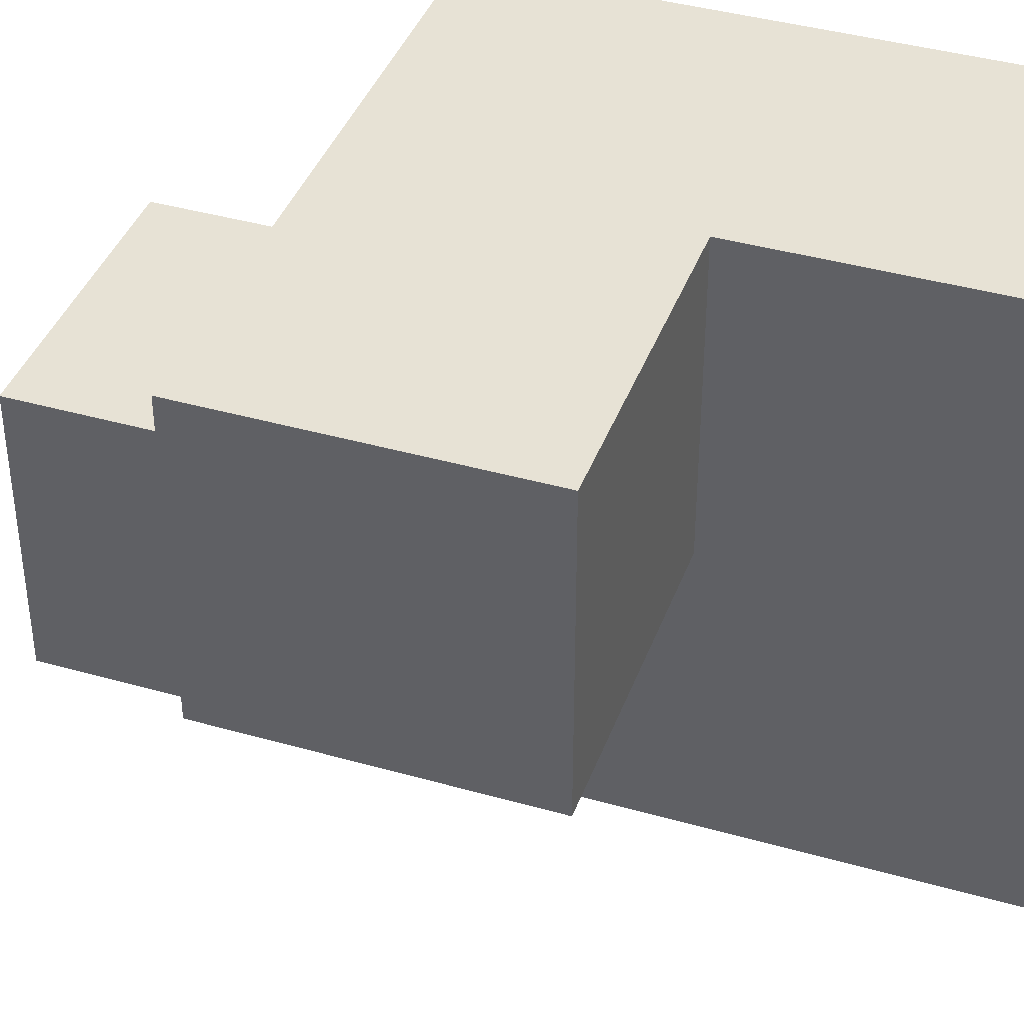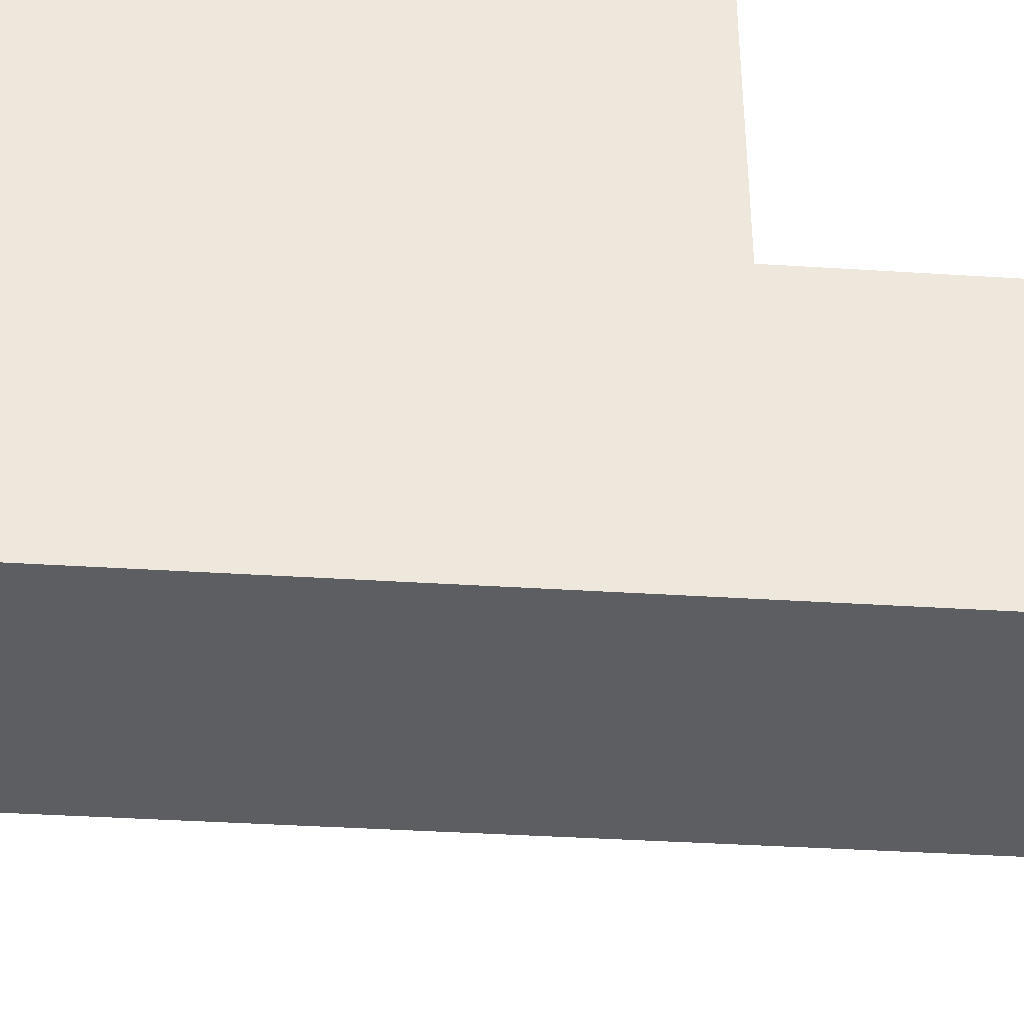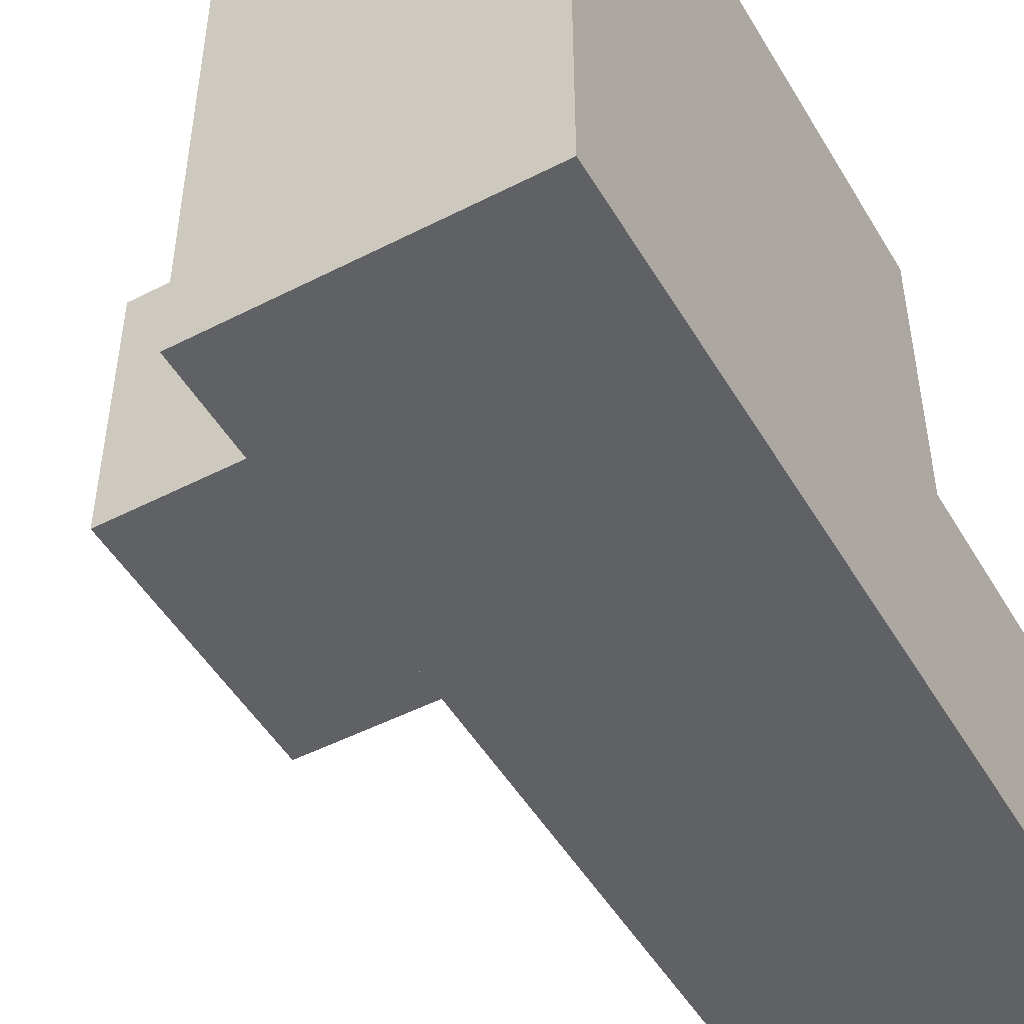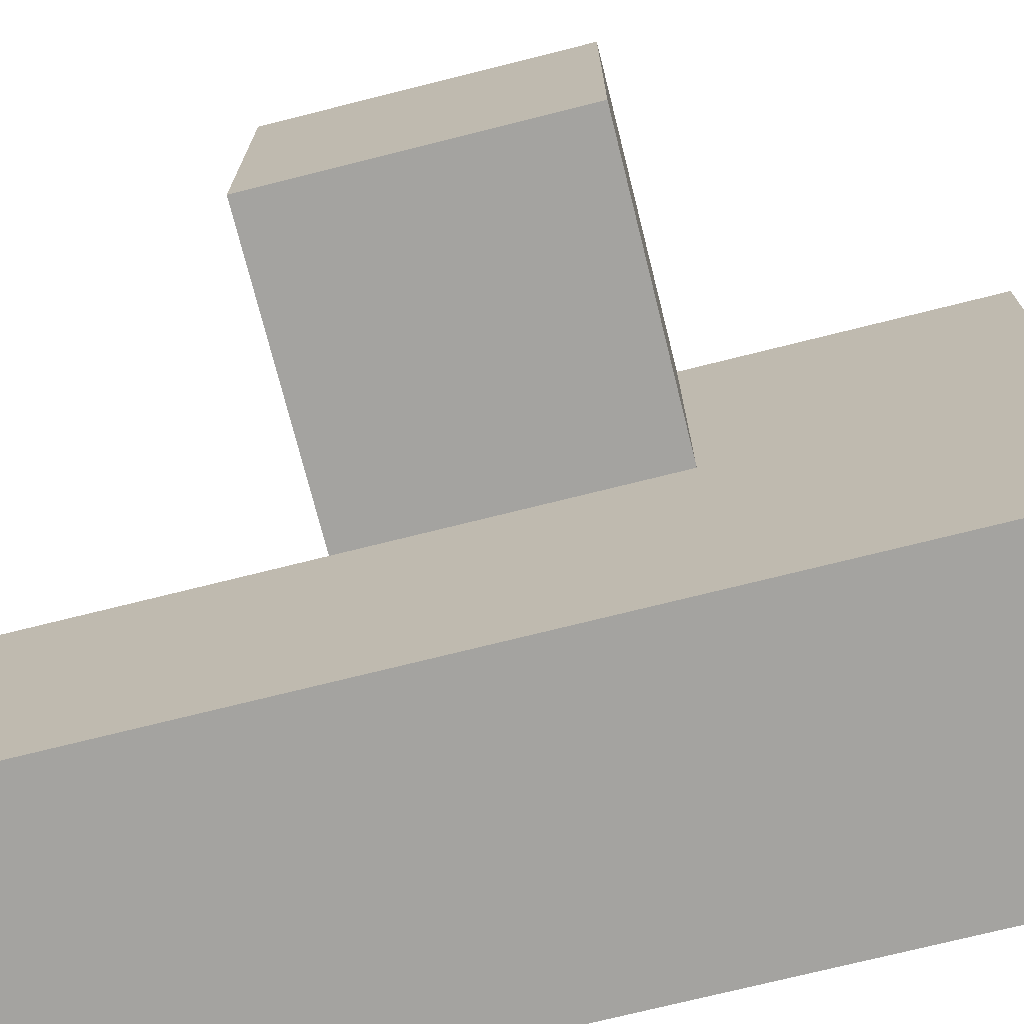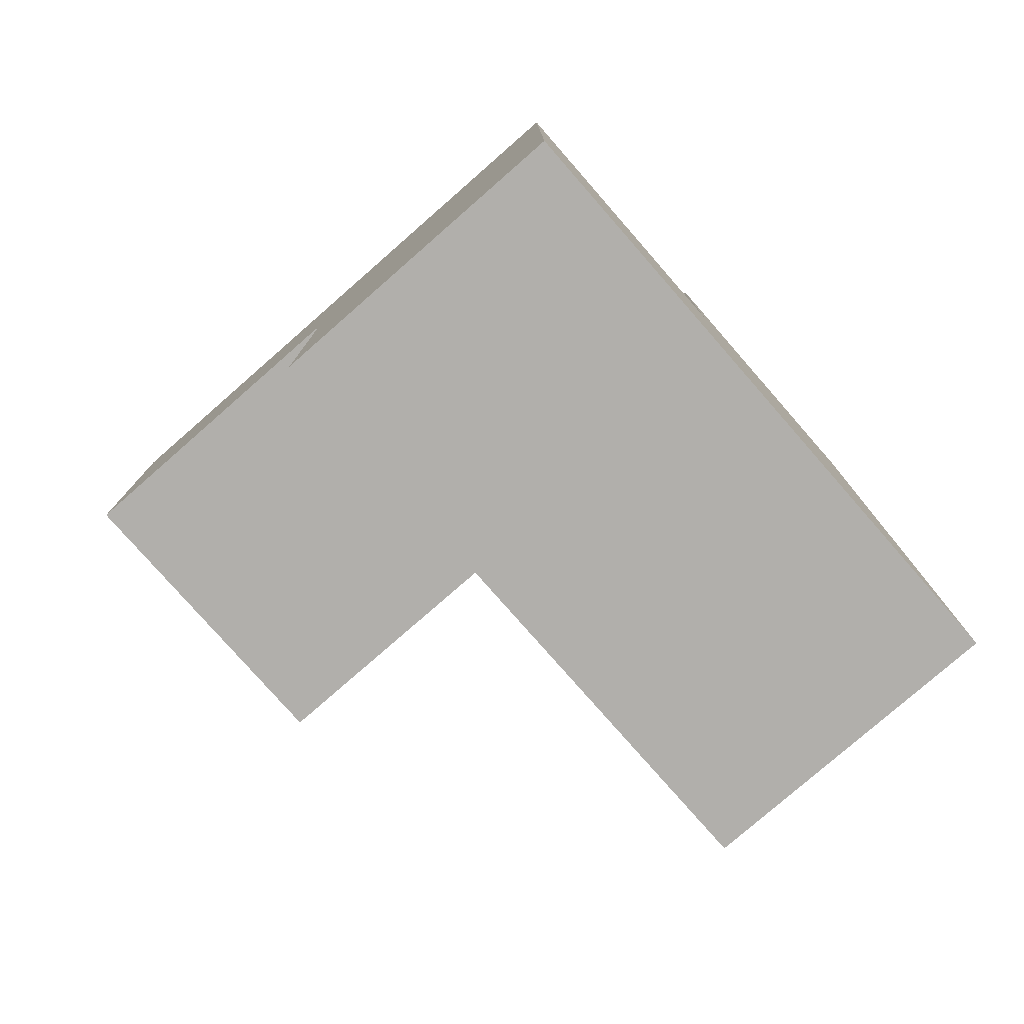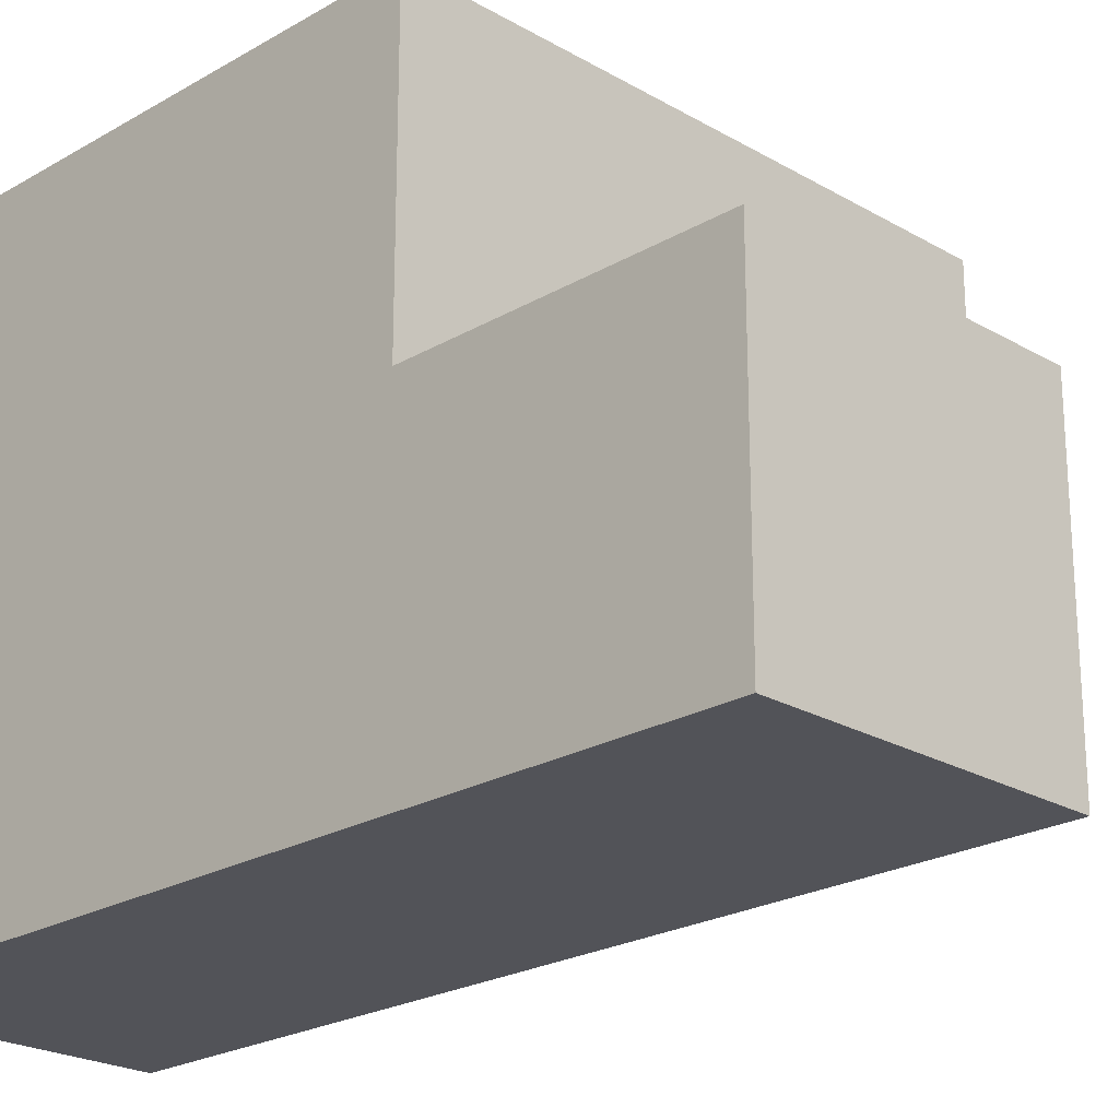
<metadata>
{"format":"obj","ext":"obj","renderer":"f3d","projection":"perspective","resolution":1024,"background":"white","views":[{"elev":40.3,"azim":109.3,"up":"+Y"},{"elev":-38.3,"azim":-94.6,"up":"+Y"},{"elev":-49.3,"azim":-150.4,"up":"+Y"},{"elev":-72.8,"azim":104.1,"up":"+Y"},{"elev":-78.2,"azim":-138.8,"up":"+Z"},{"elev":-22.7,"azim":-45.0,"up":"+Y"}]}
</metadata>
<code>
v 2.007 0.01 2.004
v 2.007 1.99 2.004
v 2.007 1 2.994
v 2.997 1.99 1.014
v 2.997 1 2.004
v 3.987 1 2.004
v 2.997 0.01 2.994
v 2.007 0.01 1.014
v 2.007 1 2.004
v 2.007 0.01 3.984
v 2.007 1.99 1.014
v 3.987 1.99 2.994
v 2.997 1 1.014
v 2.997 1 3.984
v 2.997 1.99 2.994
v 2.997 0.01 2.004
v 2.007 0.01 2.994
v 2.007 1 3.984
v 3.987 1.99 2.004
v 2.007 1.99 2.994
v 2.007 1 1.014
v 2.997 1 2.994
v 2.997 1.99 2.004
v 3.987 1 2.994
v 2.997 0.01 1.014
v 2.997 0.01 3.984
f 3 22 20
f 15 20 22
f 23 2 15
f 20 15 2
f 2 9 20
f 3 20 9
f 13 21 4
f 11 4 21
f 4 11 23
f 2 23 11
f 11 21 2
f 9 2 21
f 13 4 5
f 23 5 4
f 1 16 17
f 7 17 16
f 9 1 3
f 17 3 1
f 16 5 7
f 22 7 5
f 6 5 19
f 23 19 5
f 22 24 15
f 12 15 24
f 5 6 22
f 24 22 6
f 19 23 12
f 15 12 23
f 6 19 24
f 12 24 19
f 10 26 18
f 14 18 26
f 17 7 10
f 26 10 7
f 22 3 14
f 18 14 3
f 3 17 18
f 10 18 17
f 7 22 26
f 14 26 22
f 25 8 13
f 21 13 8
f 8 25 1
f 16 1 25
f 21 8 9
f 1 9 8
f 25 13 16
f 5 16 13

</code>
